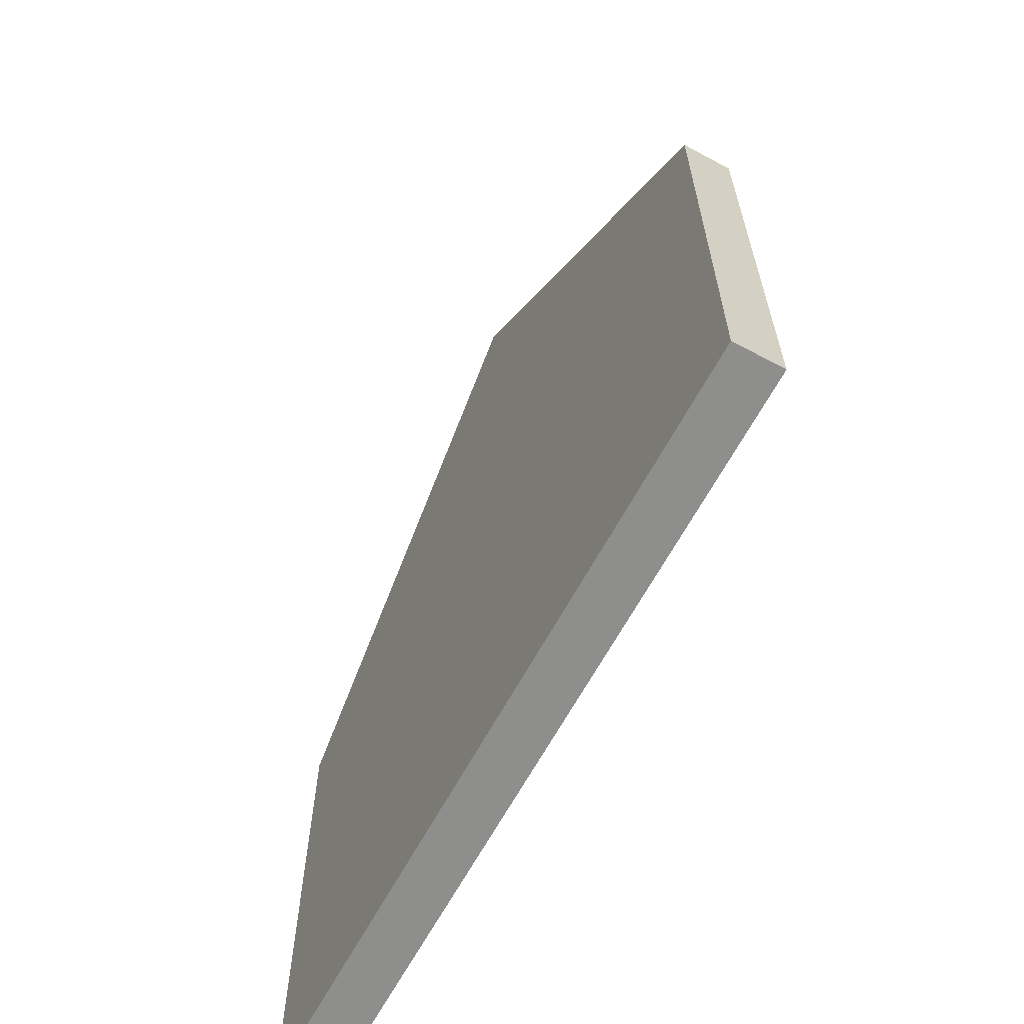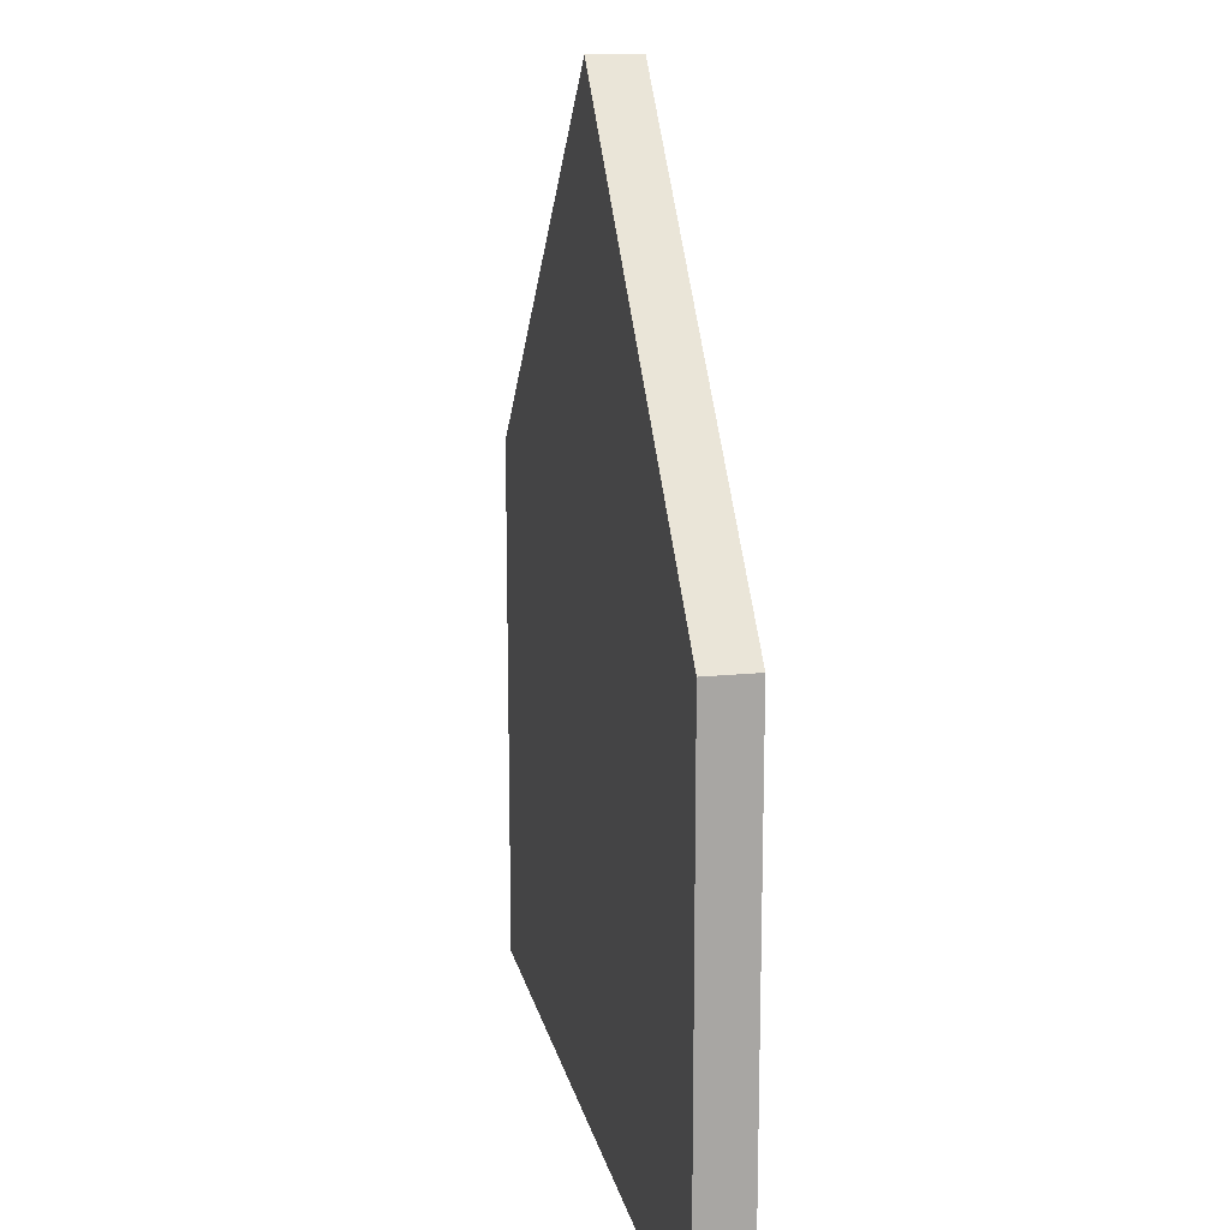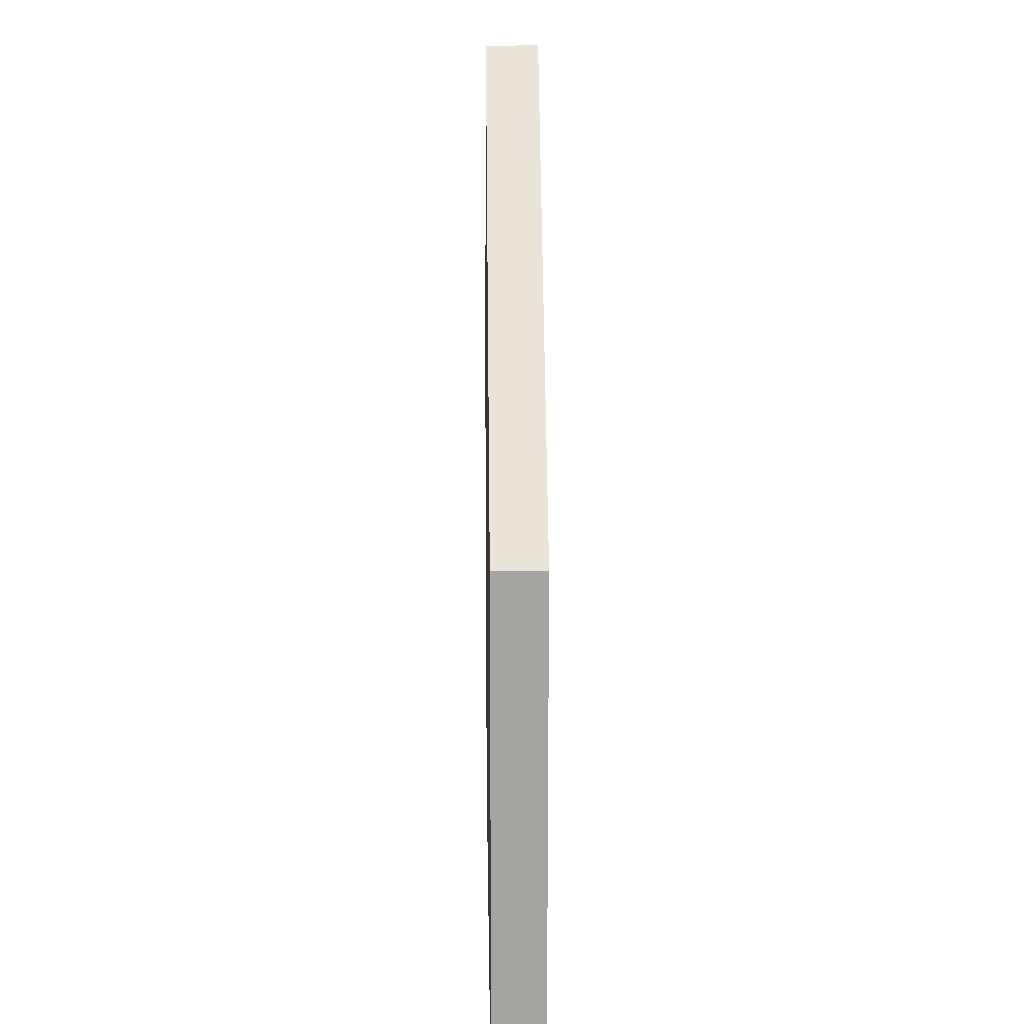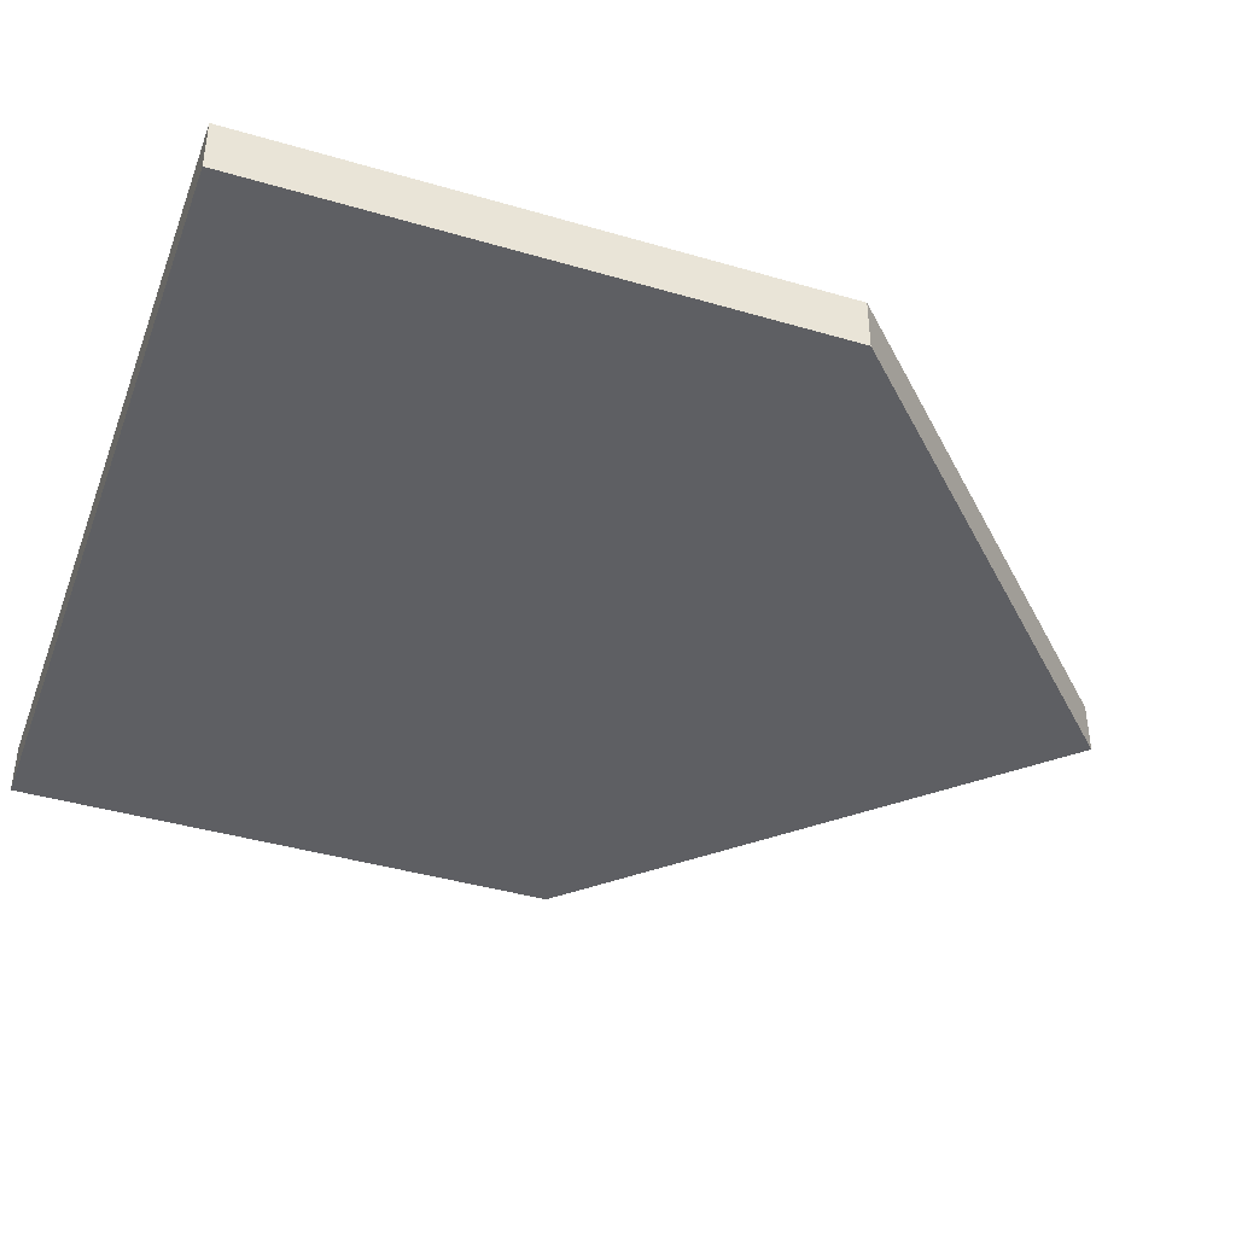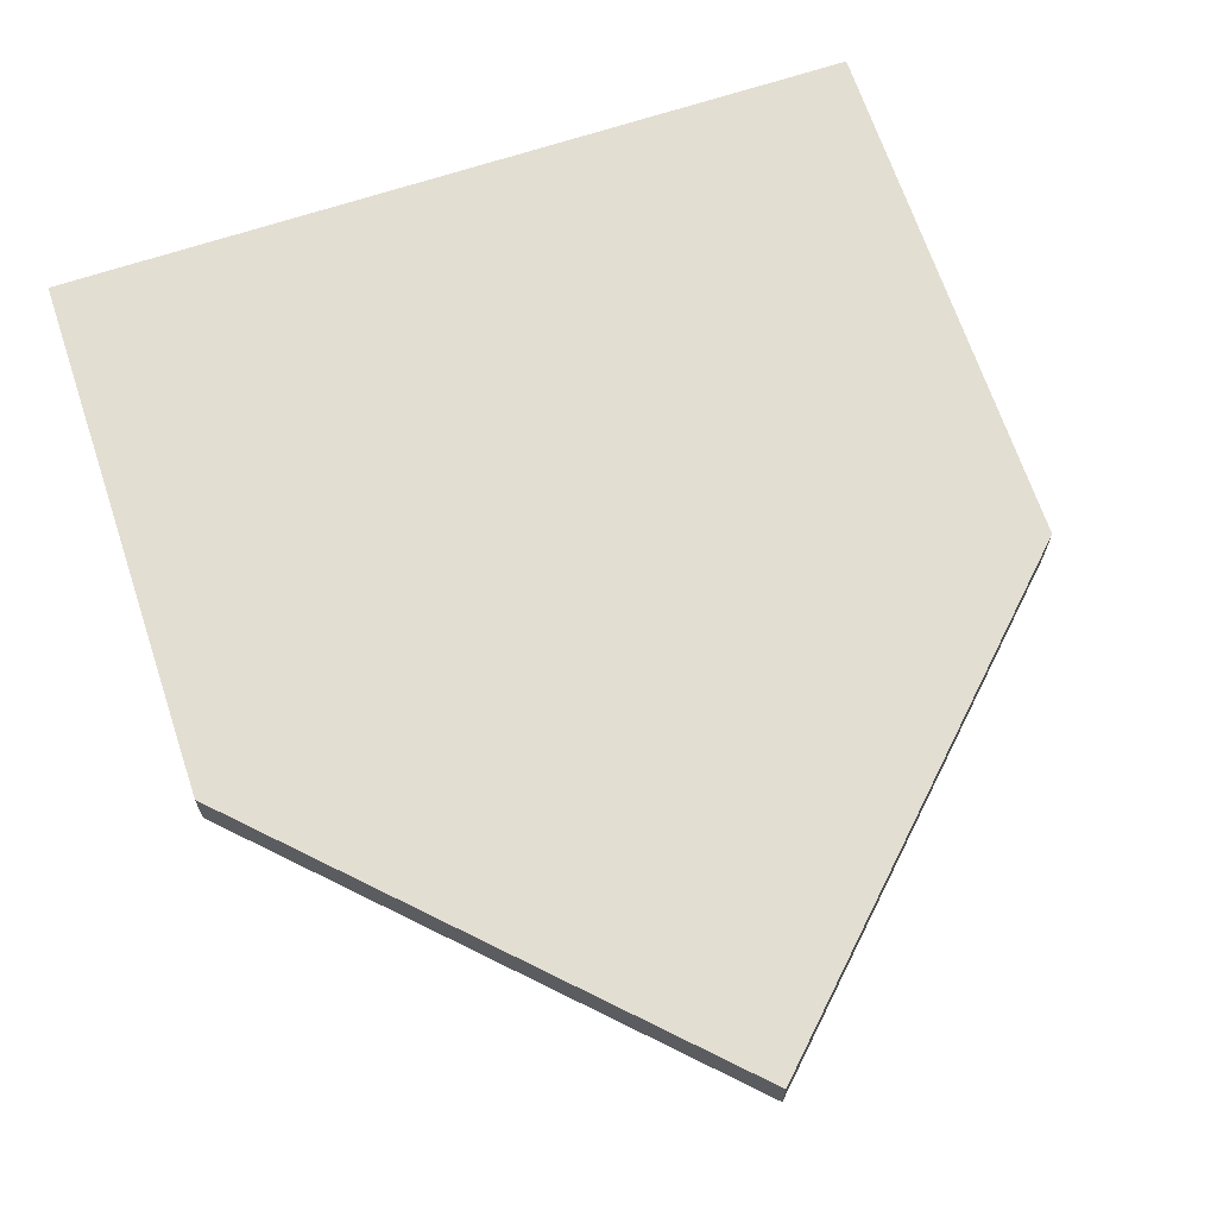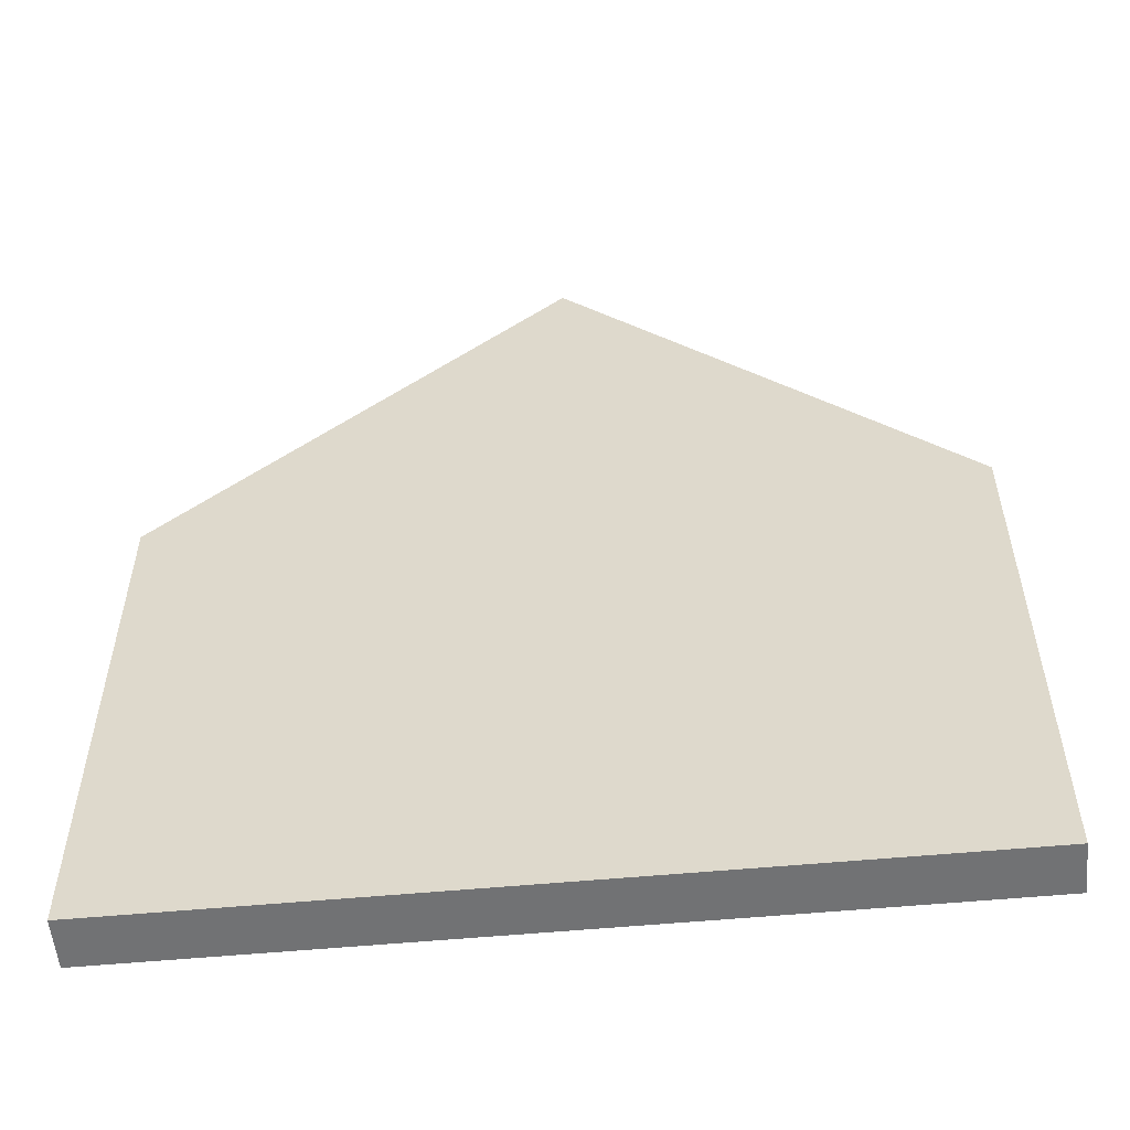
<metadata>
{"format":"obj","ext":"obj","renderer":"f3d","projection":"perspective","resolution":1024,"background":"white","views":[{"elev":-64.9,"azim":-118.4,"up":"+Y"},{"elev":15.8,"azim":78.2,"up":"+Y"},{"elev":16.6,"azim":-90.9,"up":"+Y"},{"elev":-40.9,"azim":70.3,"up":"+Z"},{"elev":67.4,"azim":161.6,"up":"+Z"},{"elev":-55.6,"azim":5.6,"up":"+Y"}]}
</metadata>
<code>
g Mesh1 Platform__Y1 Model
v 1.875 1.5 -2.888e-15
v 1.125 0.1875 -5.775e-15
v 1.875 0.1875 -5.775e-15
f 1 2 3
v 1.125 1.5 -8.663e-15
f 2 1 4
v 1.5 1.875 -2.888e-15
f 4 1 5
v 2.812 1.625 -2.888e-15
f 1 6 5
v 2.625 1.438 -2.888e-15
f 1 7 6
v 2.625 0.1875 -5.775e-15
f 1 8 7
f 8 1 3
v 0 4.007e-31 -5.775e-15
f 9 8 3
v 3 4.007e-31 -5.775e-15
f 10 8 9
v 3 2 -2.888e-15
f 8 10 11
v 3 2 -0.0625
f 10 12 11
v 3 0 -0.0625
f 12 10 13
f 10 9 13
v 3 4.678e-16 -0.1875
f 9 14 13
v 0 4.678e-16 -0.1875
f 14 9 15
v 0 2 -8.663e-15
f 16 15 9
v 0 2 -0.1875
f 15 16 17
v 1.5 3.497 -2.888e-15
f 18 17 16
v 1.5 3.497 -0.1875
f 17 18 19
f 11 19 18
f 19 11 12
v 3 2 -0.1875
f 20 19 12
v 1.876 2.935 -0.1875
f 20 21 19
v 2.812 2 -0.1875
f 20 22 21
v 2.812 1.625 -0.1875
f 20 23 22
v 2.625 0.1875 -0.1875
f 20 24 23
f 14 24 20
v 1.875 0.1875 -0.1875
f 24 14 25
v 1.125 0.1875 -0.1875
f 25 14 26
v 0.375 0.1875 -0.1875
f 14 27 26
f 15 27 14
f 27 15 17
v 0.1878 1.625 -0.1875
f 27 17 28
v 0.1878 2 -0.1875
f 28 17 29
f 29 17 19
v 1.124 2.935 -0.1875
f 29 19 30
f 19 21 30
f 21 29 30
f 22 29 21
v 1.5 1.875 -0.1875
f 31 29 22
f 31 28 29
v 1.125 1.5 -0.1875
f 32 28 31
v 0.375 1.438 -0.1875
f 32 33 28
f 32 27 33
f 27 32 26
f 32 25 26
v 1.875 1.5 -0.1875
f 25 32 34
f 34 32 31
f 23 34 31
v 2.625 1.438 -0.1875
f 35 34 23
f 24 34 35
f 34 24 25
f 23 24 35
f 23 31 22
f 27 28 33
f 12 14 20
f 14 12 13
v 2.812 2 -2.888e-15
f 36 11 18
f 6 11 36
f 8 11 6
f 8 6 7
f 5 6 36
v 0.1875 2 -2.888e-15
f 5 36 37
v 1.124 2.935 -2.888e-15
f 37 36 38
v 1.875 2.935 2.888e-15
f 38 36 39
f 36 18 39
f 18 38 39
f 16 38 18
f 16 37 38
v 0.1875 1.625 -2.888e-15
f 16 40 37
v 0.3747 0.1875 -5.775e-15
f 16 41 40
f 9 41 16
v 0.375 0.1875 -1.733e-14
f 41 9 42
f 42 9 3
f 42 3 2
f 4 42 2
f 42 4 41
v 0.3747 1.438 -2.888e-15
f 41 4 43
f 43 4 40
f 40 4 5
f 40 5 37
f 40 41 43

</code>
